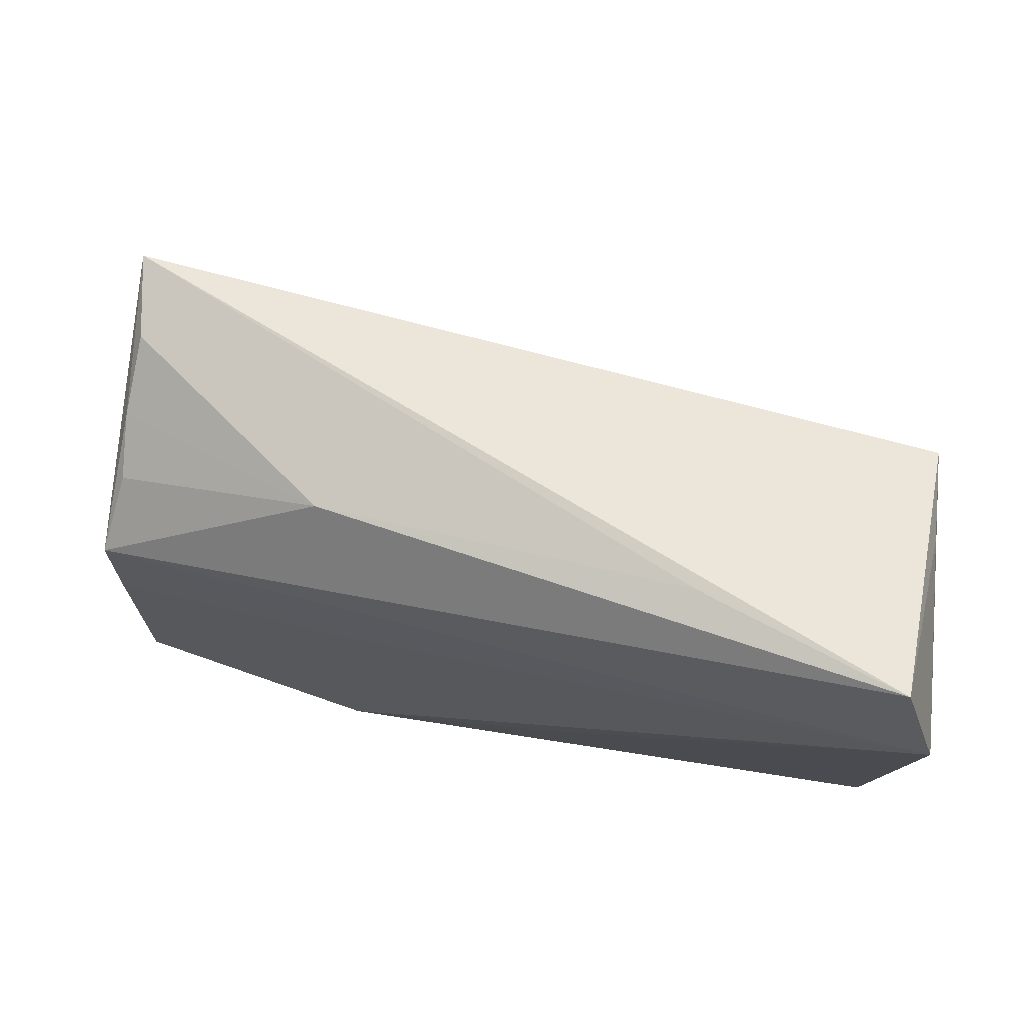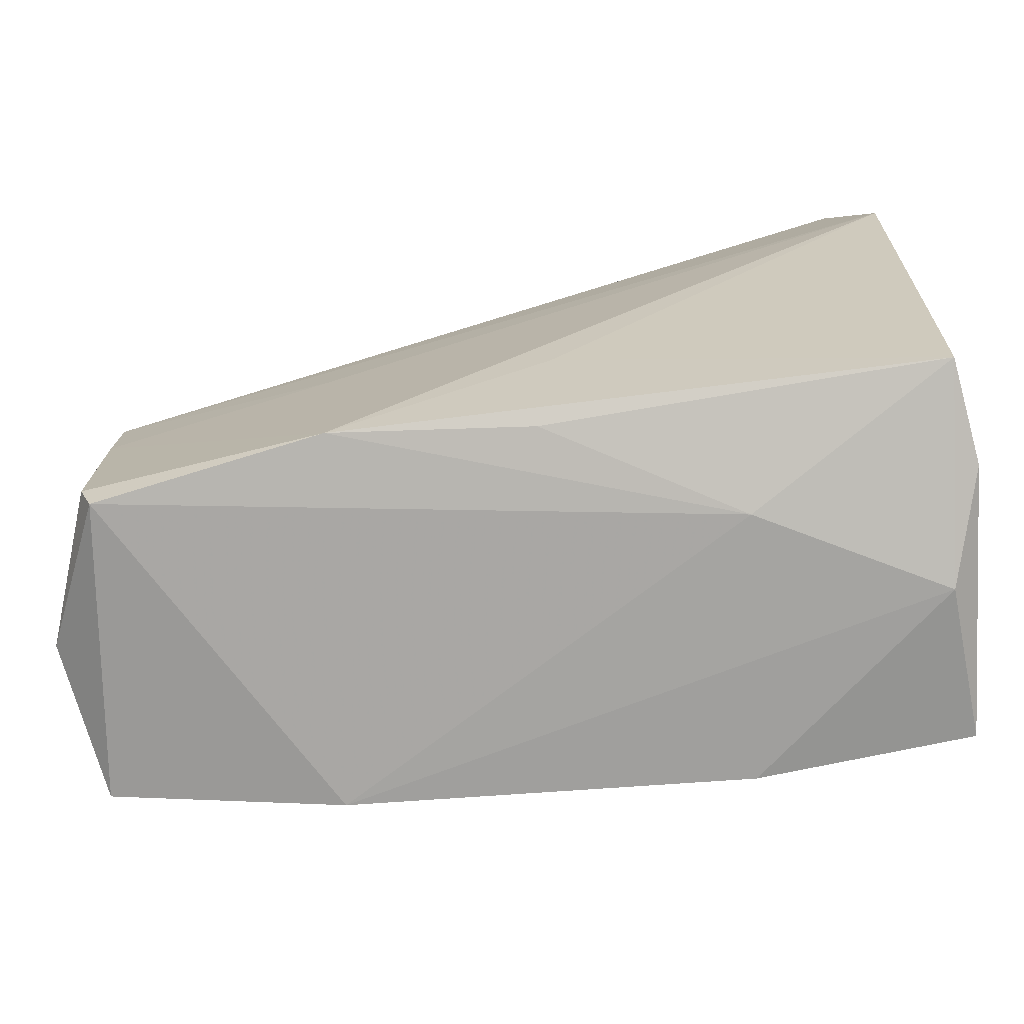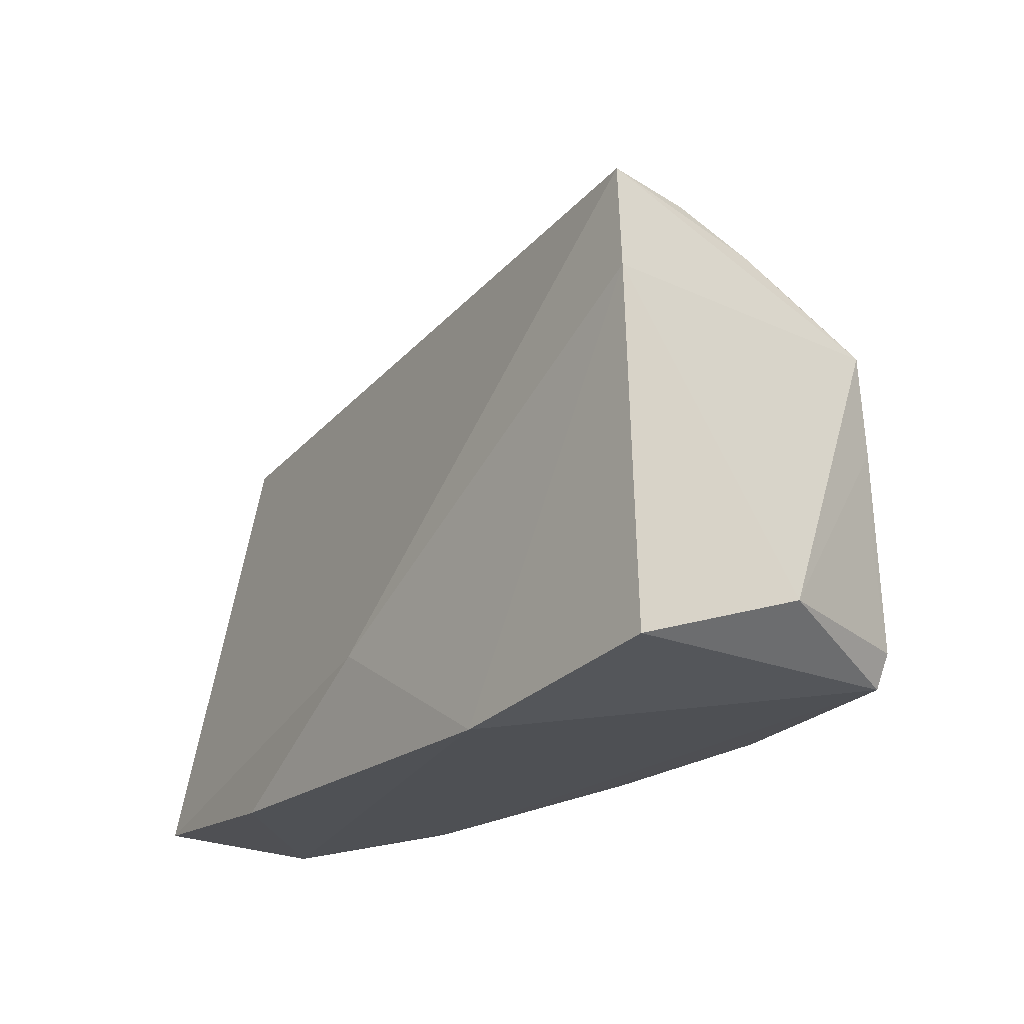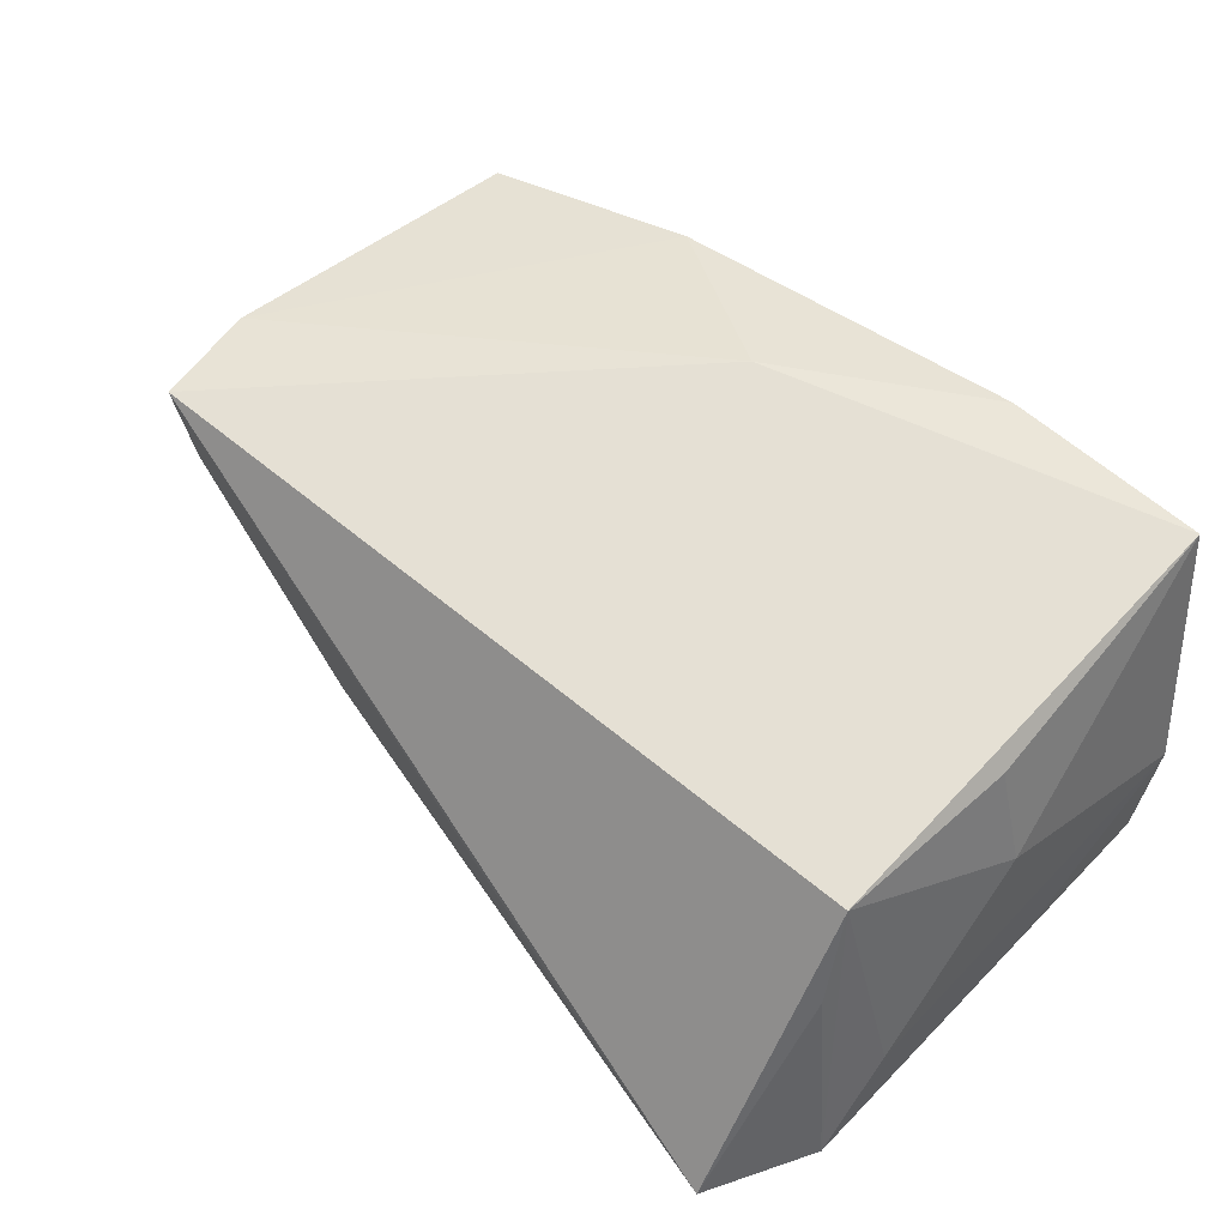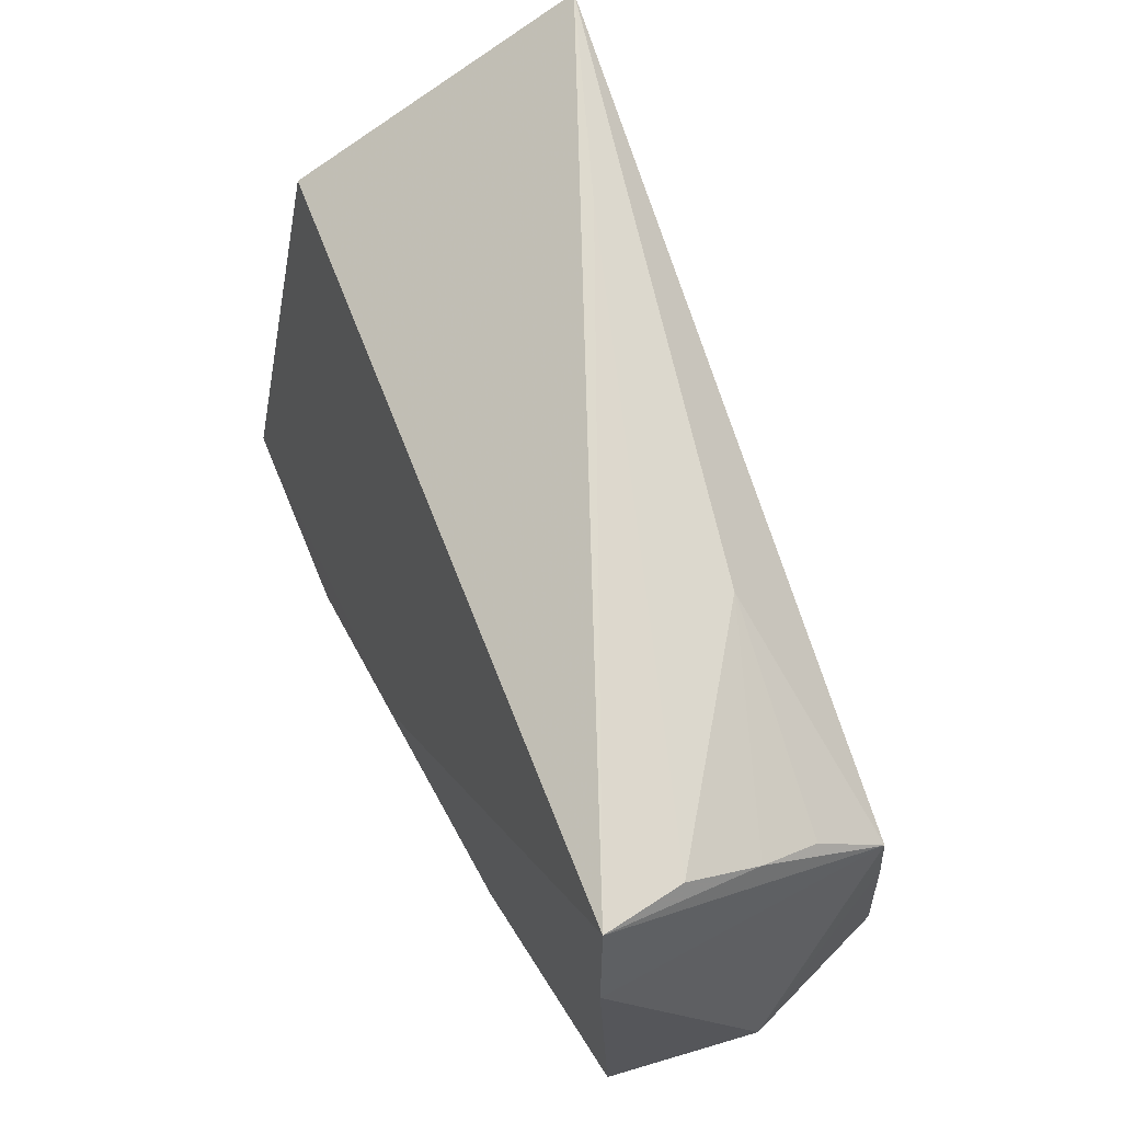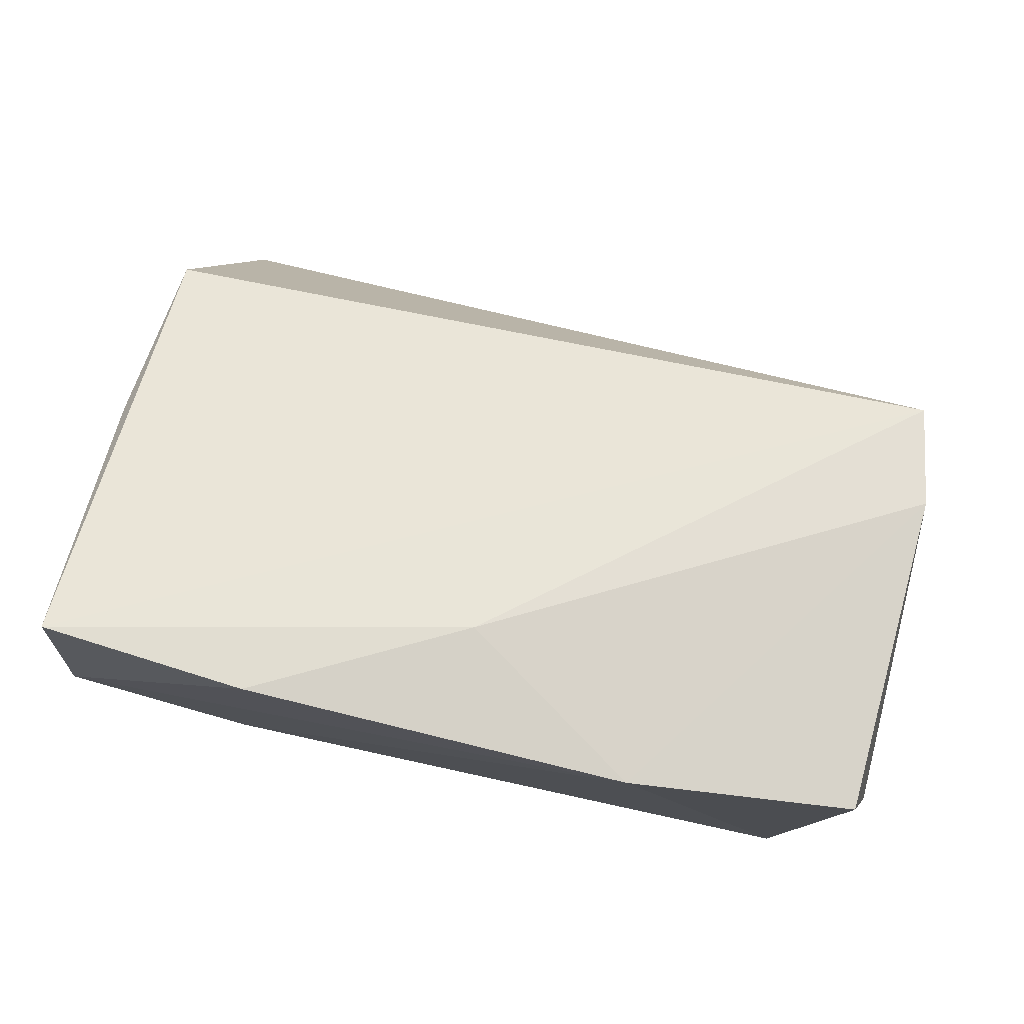
<metadata>
{"format":"obj","ext":"obj","renderer":"f3d","projection":"perspective","resolution":1024,"background":"white","views":[{"elev":73.7,"azim":-167.3,"up":"+Y"},{"elev":-70.1,"azim":-169.1,"up":"+Y"},{"elev":-20.0,"azim":59.7,"up":"+Y"},{"elev":50.8,"azim":-135.6,"up":"+Z"},{"elev":63.5,"azim":67.8,"up":"+Y"},{"elev":71.6,"azim":14.1,"up":"+Z"}]}
</metadata>
<code>
v 0.04737 -0.02465 -0.0191
v -0.04447 -0.03064 0.006477
v 0.05498 0.0142 0.01811
v 0.05398 -0.02522 0.0161
v -0.01976 0.03849 -0.01193
v 0.004801 -0.01655 0.02422
v 0.05041 0.0259 0.00735
v -0.002925 -0.02551 -0.01886
v -0.005288 -0.01092 -0.0218
v -0.04632 0.002431 0.01672
v 0.05693 -0.01984 -0.001429
v 0.05262 0.02689 0.01705
v 0.04998 -0.009926 -0.01752
v -0.04489 -0.02924 0.02523
v 0.02309 0.007235 -0.01907
v 0.0496 0.01866 -0.008246
v -0.04914 0.02881 -0.02222
v 0.04893 -0.02087 -0.01955
v -0.04493 0.02392 0.01454
v 0.05051 0.02169 -0.001354
v 0.02014 -0.02459 -0.02222
v -0.01977 -0.0307 0.02509
v 0.05017 0.001544 -0.01743
v 0.02663 -0.02955 0.02021
v -0.04934 -0.02654 -0.005757
v -0.04934 0.02001 -0.01325
v -0.04934 0.001799 0.004183
v -0.04584 0.02743 0.0029
v -0.04912 -0.005465 -0.01742
v 0.02451 0.02903 -0.009374
v -0.04396 0.04249 -0.01953
v -0.04853 -0.02417 -0.01762
v -0.02401 -0.02919 -0.005773
v 0.05078 0.01271 -0.01612
f 19 12 31
f 12 19 14
f 17 26 19
f 25 32 2
f 32 33 2
f 2 14 25
f 22 14 2
f 2 24 22
f 33 24 2
f 8 32 21
f 21 33 8
f 8 33 32
f 1 33 21
f 1 24 33
f 22 24 6
f 6 14 22
f 12 14 6
f 12 6 3
f 3 6 24
f 27 26 25
f 25 14 27
f 19 26 27
f 21 32 9
f 9 17 21
f 32 17 9
f 15 23 21
f 21 17 15
f 28 19 31
f 31 17 28
f 28 17 19
f 29 32 25
f 29 17 32
f 25 26 29
f 26 17 29
f 11 1 18
f 21 23 18
f 18 1 21
f 24 1 4
f 4 1 11
f 4 3 24
f 11 3 4
f 12 3 34
f 11 23 34
f 34 3 11
f 31 30 34
f 23 15 34
f 34 17 31
f 34 15 17
f 31 12 5
f 5 30 31
f 10 14 19
f 19 27 10
f 10 27 14
f 13 23 11
f 11 18 13
f 13 18 23
f 7 5 12
f 30 5 7
f 16 34 30
f 34 16 20
f 12 34 20
f 20 7 12
f 30 7 20
f 20 16 30

</code>
